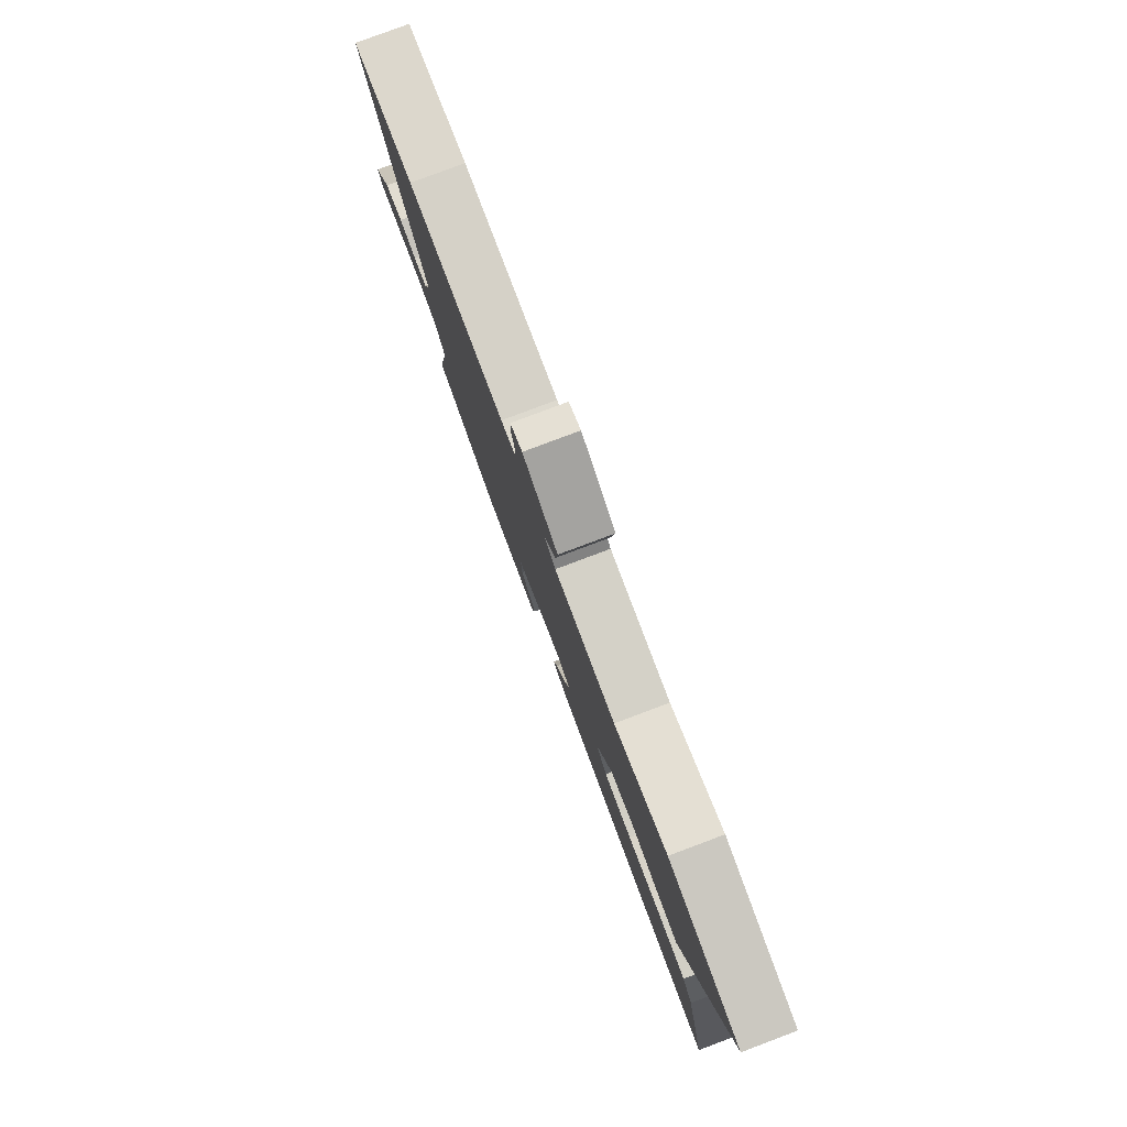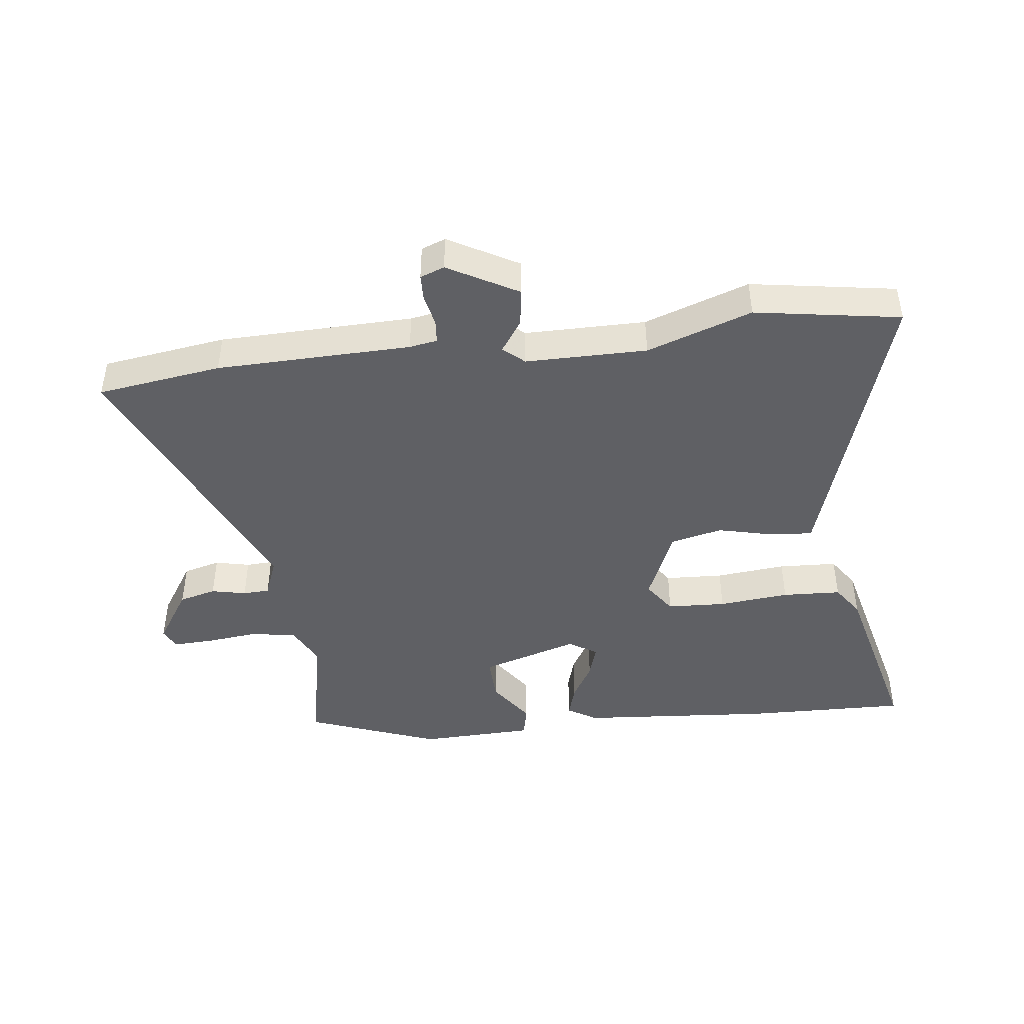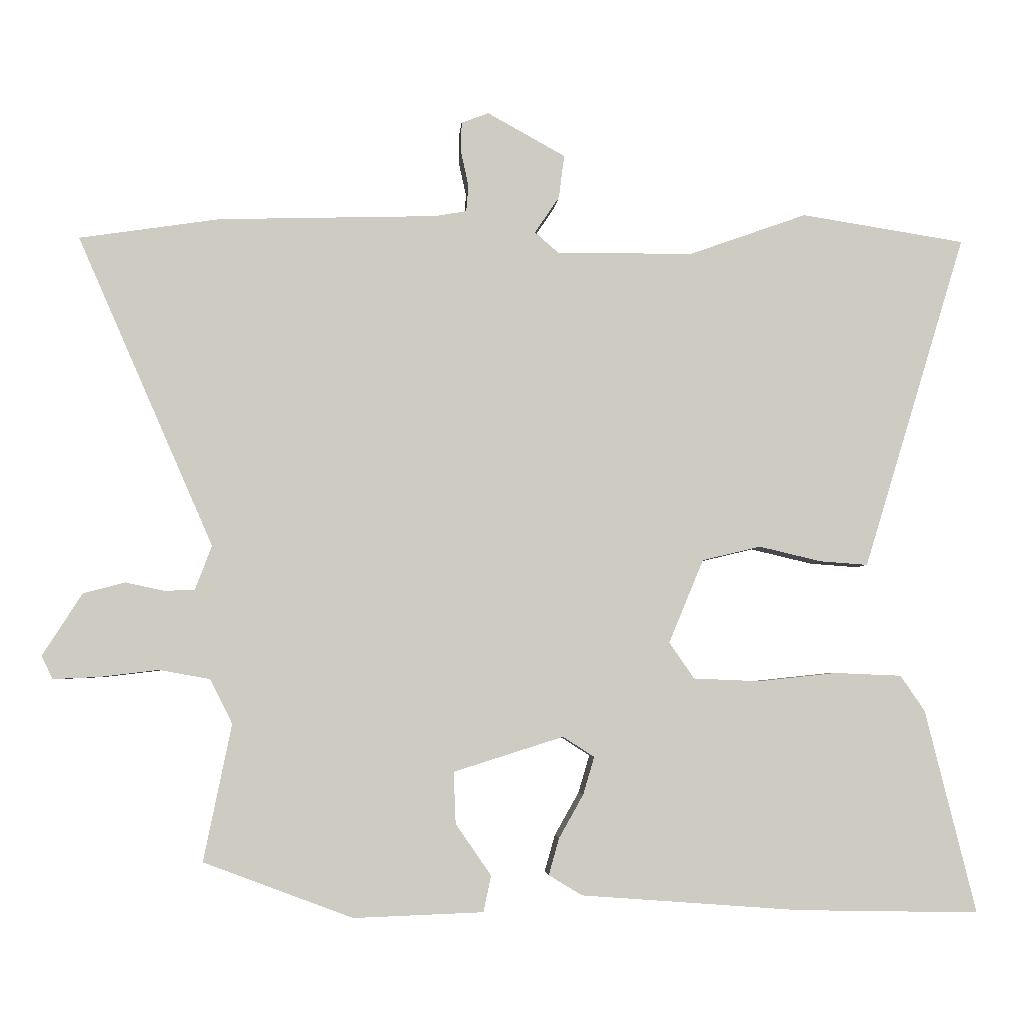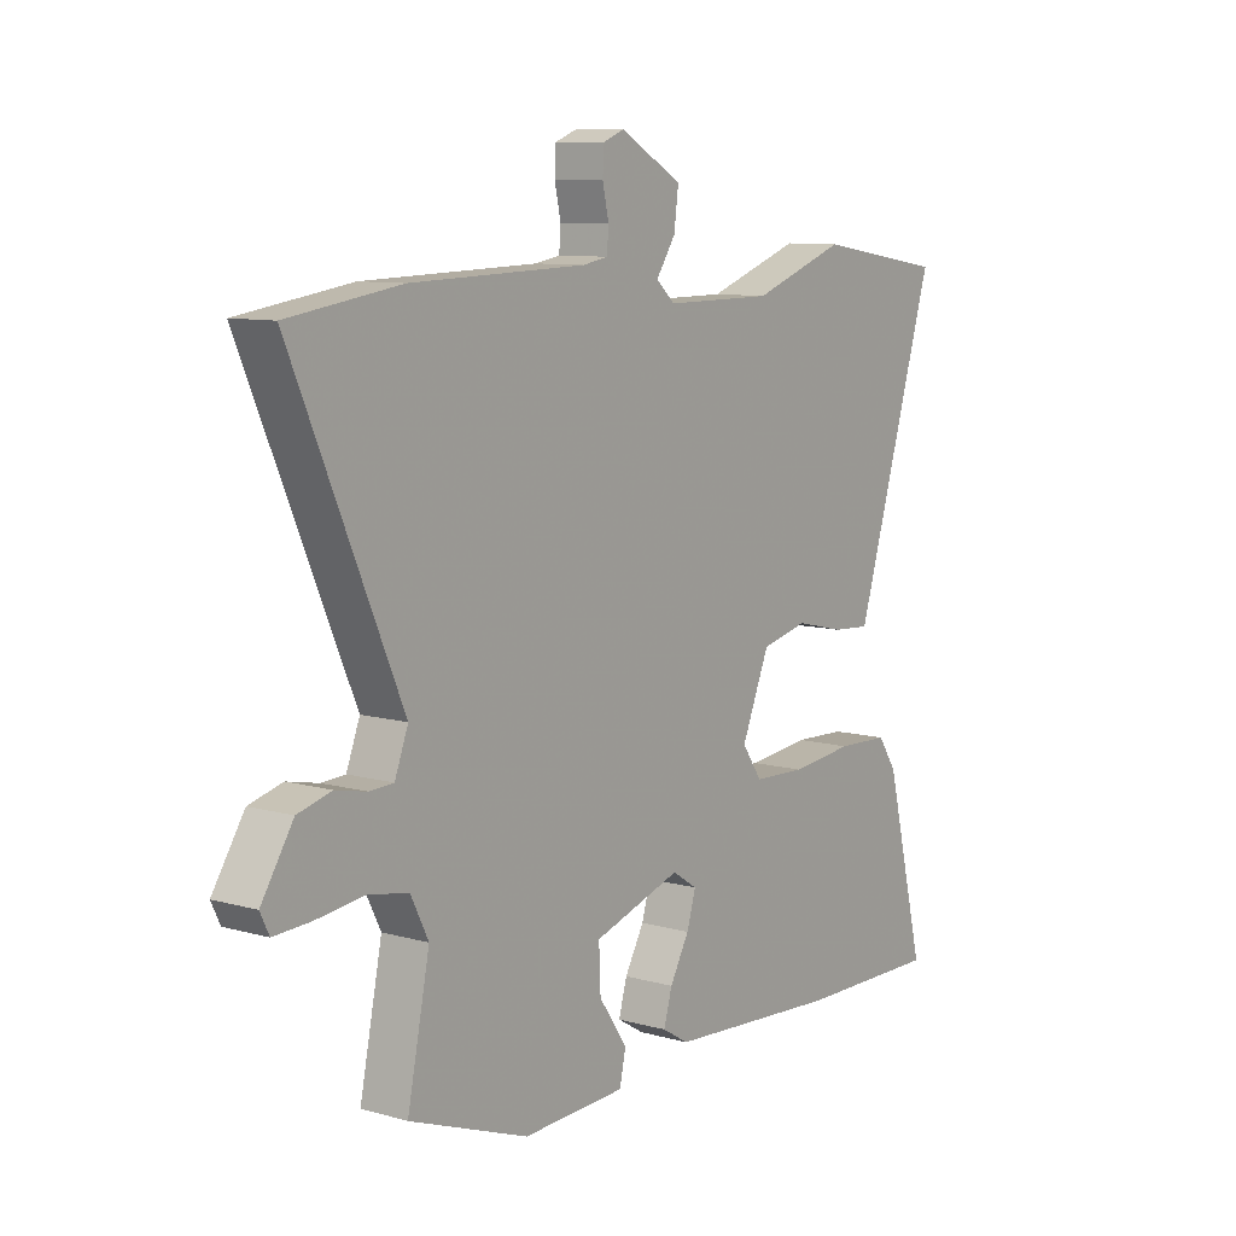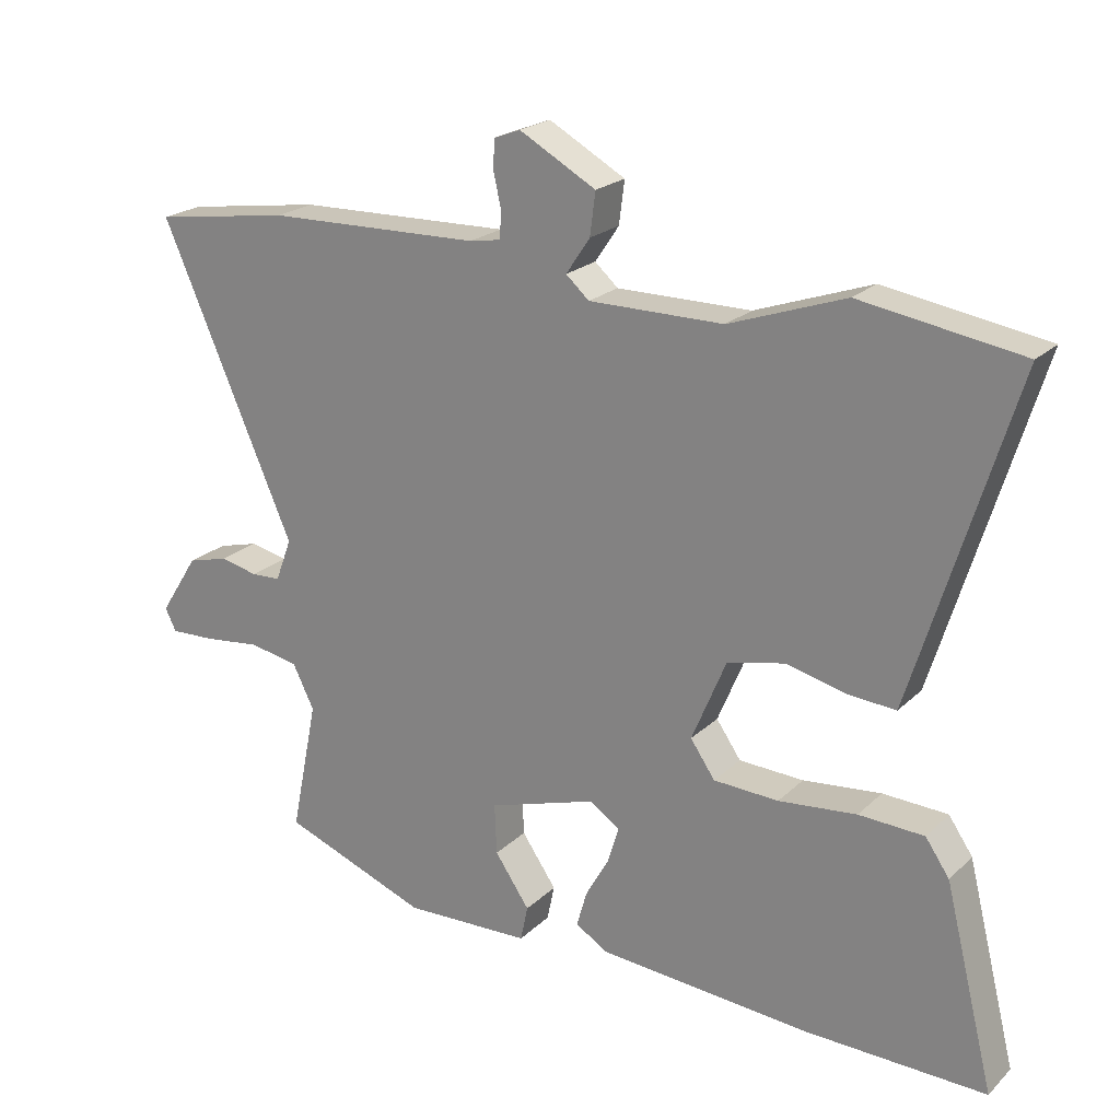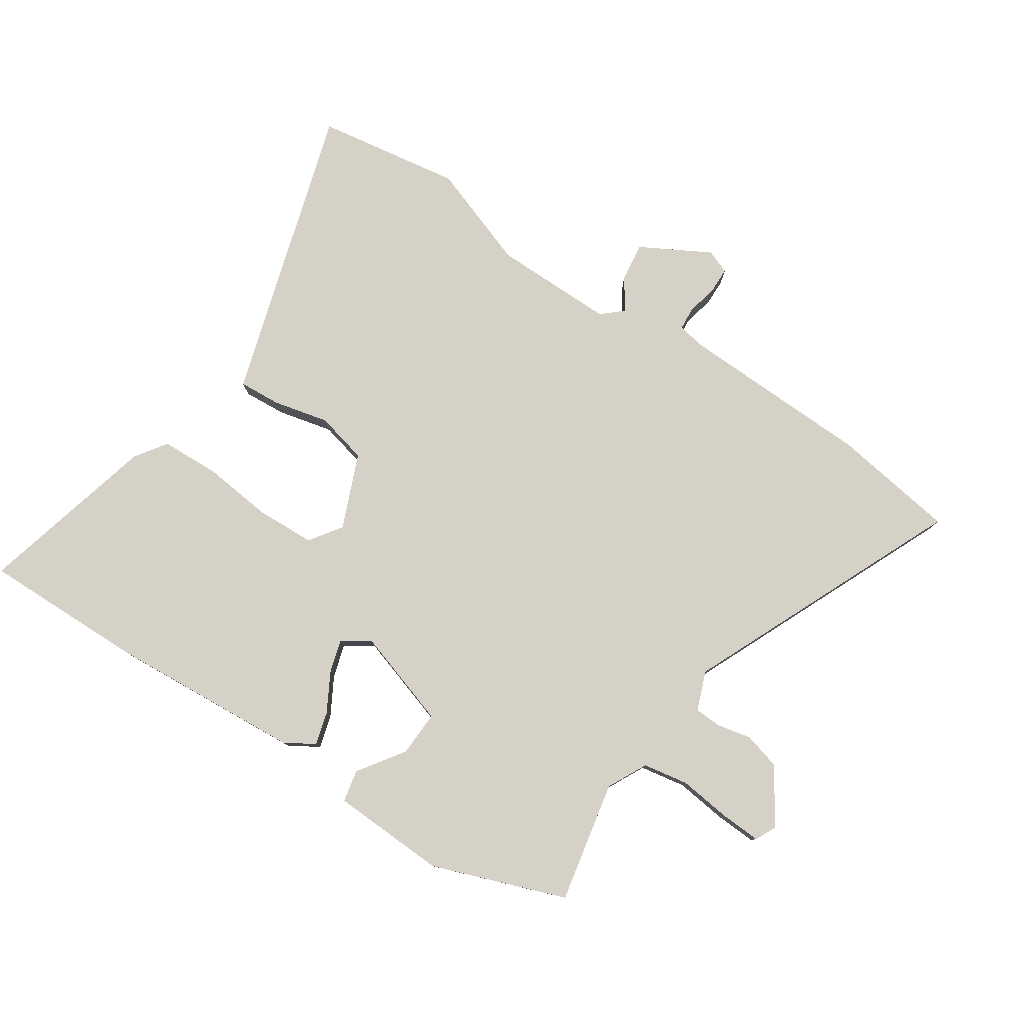
<metadata>
{"format":"obj","ext":"obj","renderer":"f3d","projection":"perspective","resolution":1024,"background":"white","views":[{"elev":80.0,"azim":69.4,"up":"+Z"},{"elev":-44.1,"azim":6.6,"up":"+Y"},{"elev":-4.2,"azim":-4.0,"up":"+Z"},{"elev":9.4,"azim":-53.8,"up":"+Z"},{"elev":21.9,"azim":32.5,"up":"+Z"},{"elev":79.1,"azim":-146.3,"up":"+Y"}]}
</metadata>
<code>
v 0.374 0.07 0.52
v 0.609 0.07 0.483
v 0.483 0.07 0.071
v 0.462 0.07 0.003
v 0.393 0.07 0.008
v 0.304 0.07 0.029
v 0.22 0.07 0.009
v 0.17 0.07 -0.111
v 0.206 0.07 -0.163
v 0.301 0.07 -0.167
v 0.415 0.07 -0.155
v 0.51 0.07 -0.159
v 0.545 0.07 -0.21
v 0.618 0.07 -0.502
v 0.355 0.07 -0.497
v 0.042 0.07 -0.474
v -0.006 0.07 -0.445
v 0.009 0.07 -0.392
v 0.044 0.07 -0.33
v 0.06 0.07 -0.276
v 0.015 0.07 -0.247
v -0.143 0.07 -0.297
v -0.14 0.07 -0.371
v -0.089 0.07 -0.445
v -0.1 0.07 -0.497
v -0.286 0.07 -0.504
v -0.5 0.07 -0.424
v -0.46 0.07 -0.228
v -0.492 0.07 -0.164
v -0.565 0.07 -0.151
v -0.649 0.07 -0.161
v -0.715 0.07 -0.164
v -0.731 0.07 -0.131
v -0.674 0.07 -0.042
v -0.614 0.07 -0.026
v -0.558 0.07 -0.038
v -0.515 0.07 -0.036
v -0.491 0.07 0.027
v -0.686 0.07 0.472
v -0.485 0.07 0.502
v -0.171 0.07 0.511
v -0.126 0.07 0.519
v -0.123 0.07 0.557
v -0.134 0.07 0.607
v -0.133 0.07 0.65
v -0.094 0.07 0.665
v 0.018 0.07 0.603
v 0.01 0.07 0.541
v -0.025 0.07 0.489
v 0.009 0.07 0.459
v 0.205 0.07 0.46
v 0.374 0 0.52
v 0.609 0 0.483
v 0.483 0 0.071
v 0.462 0 0.003
v 0.393 0 0.008
v 0.304 0 0.029
v 0.22 0 0.009
v 0.17 0 -0.111
v 0.206 0 -0.163
v 0.301 0 -0.167
v 0.415 0 -0.155
v 0.51 0 -0.159
v 0.545 0 -0.21
v 0.618 0 -0.502
v 0.355 0 -0.497
v 0.042 0 -0.474
v -0.006 0 -0.445
v 0.009 0 -0.392
v 0.044 0 -0.33
v 0.06 0 -0.276
v 0.015 0 -0.247
v -0.143 0 -0.297
v -0.14 0 -0.371
v -0.089 0 -0.445
v -0.1 0 -0.497
v -0.286 0 -0.504
v -0.5 0 -0.424
v -0.46 0 -0.228
v -0.492 0 -0.164
v -0.565 0 -0.151
v -0.649 0 -0.161
v -0.715 0 -0.164
v -0.731 0 -0.131
v -0.674 0 -0.042
v -0.614 0 -0.026
v -0.558 0 -0.038
v -0.515 0 -0.036
v -0.491 0 0.027
v -0.686 0 0.472
v -0.485 0 0.502
v -0.171 0 0.511
v -0.126 0 0.519
v -0.123 0 0.557
v -0.134 0 0.607
v -0.133 0 0.65
v -0.094 0 0.665
v 0.018 0 0.603
v 0.01 0 0.541
v -0.025 0 0.489
v 0.009 0 0.459
v 0.205 0 0.46
f 47 48 49
f 46 47 49
f 45 46 49
f 44 45 49
f 43 44 49
f 42 43 49 50
f 41 42 50
f 40 41 50
f 39 40 50
f 38 39 50
f 37 38 50 51
f 34 35 36
f 33 34 36
f 32 33 36
f 31 32 36
f 30 31 36
f 29 30 36 37
f 51 1 2
f 37 51 2
f 29 37 2
f 28 29 2
f 26 27 28
f 25 26 28
f 24 25 28
f 23 24 28
f 17 18 19
f 16 17 19
f 15 16 19
f 14 15 19
f 13 14 19
f 12 13 19
f 11 12 19
f 10 11 19
f 9 10 19 20
f 8 9 20 21
f 4 5 6
f 3 4 6
f 2 3 6
f 2 6 7
f 28 2 7
f 22 23 28
f 21 22 28
f 8 21 28
f 7 8 28
f 100 99 98
f 100 98 97
f 100 97 96
f 100 96 95
f 100 95 94
f 101 100 94 93
f 101 93 92
f 101 92 91
f 101 91 90
f 101 90 89
f 102 101 89 88
f 87 86 85
f 87 85 84
f 87 84 83
f 87 83 82
f 87 82 81
f 88 87 81 80
f 53 52 102
f 53 102 88
f 53 88 80
f 53 80 79
f 79 78 77
f 79 77 76
f 79 76 75
f 79 75 74
f 70 69 68
f 70 68 67
f 70 67 66
f 70 66 65
f 70 65 64
f 70 64 63
f 70 63 62
f 70 62 61
f 71 70 61 60
f 72 71 60 59
f 57 56 55
f 57 55 54
f 57 54 53
f 58 57 53
f 58 53 79
f 79 74 73
f 79 73 72
f 79 72 59
f 79 59 58
f 1 52 53 2
f 2 53 54 3
f 3 54 55 4
f 4 55 56 5
f 5 56 57 6
f 6 57 58 7
f 7 58 59 8
f 8 59 60 9
f 9 60 61 10
f 10 61 62 11
f 11 62 63 12
f 12 63 64 13
f 13 64 65 14
f 14 65 66 15
f 15 66 67 16
f 16 67 68 17
f 17 68 69 18
f 18 69 70 19
f 19 70 71 20
f 20 71 72 21
f 21 72 73 22
f 22 73 74 23
f 23 74 75 24
f 24 75 76 25
f 25 76 77 26
f 26 77 78 27
f 27 78 79 28
f 28 79 80 29
f 29 80 81 30
f 30 81 82 31
f 31 82 83 32
f 32 83 84 33
f 33 84 85 34
f 34 85 86 35
f 35 86 87 36
f 36 87 88 37
f 37 88 89 38
f 38 89 90 39
f 39 90 91 40
f 40 91 92 41
f 41 92 93 42
f 42 93 94 43
f 43 94 95 44
f 44 95 96 45
f 45 96 97 46
f 46 97 98 47
f 47 98 99 48
f 48 99 100 49
f 49 100 101 50
f 50 101 102 51
f 51 102 52 1

</code>
